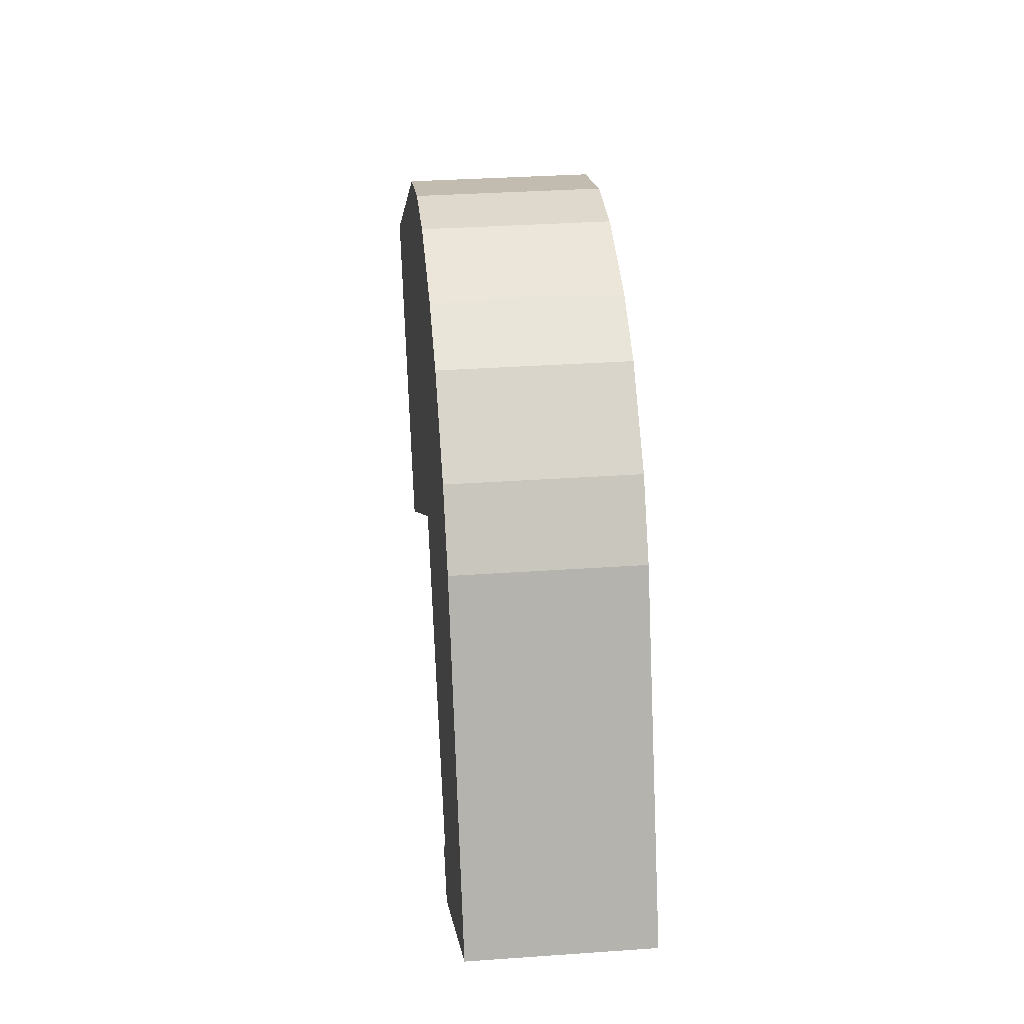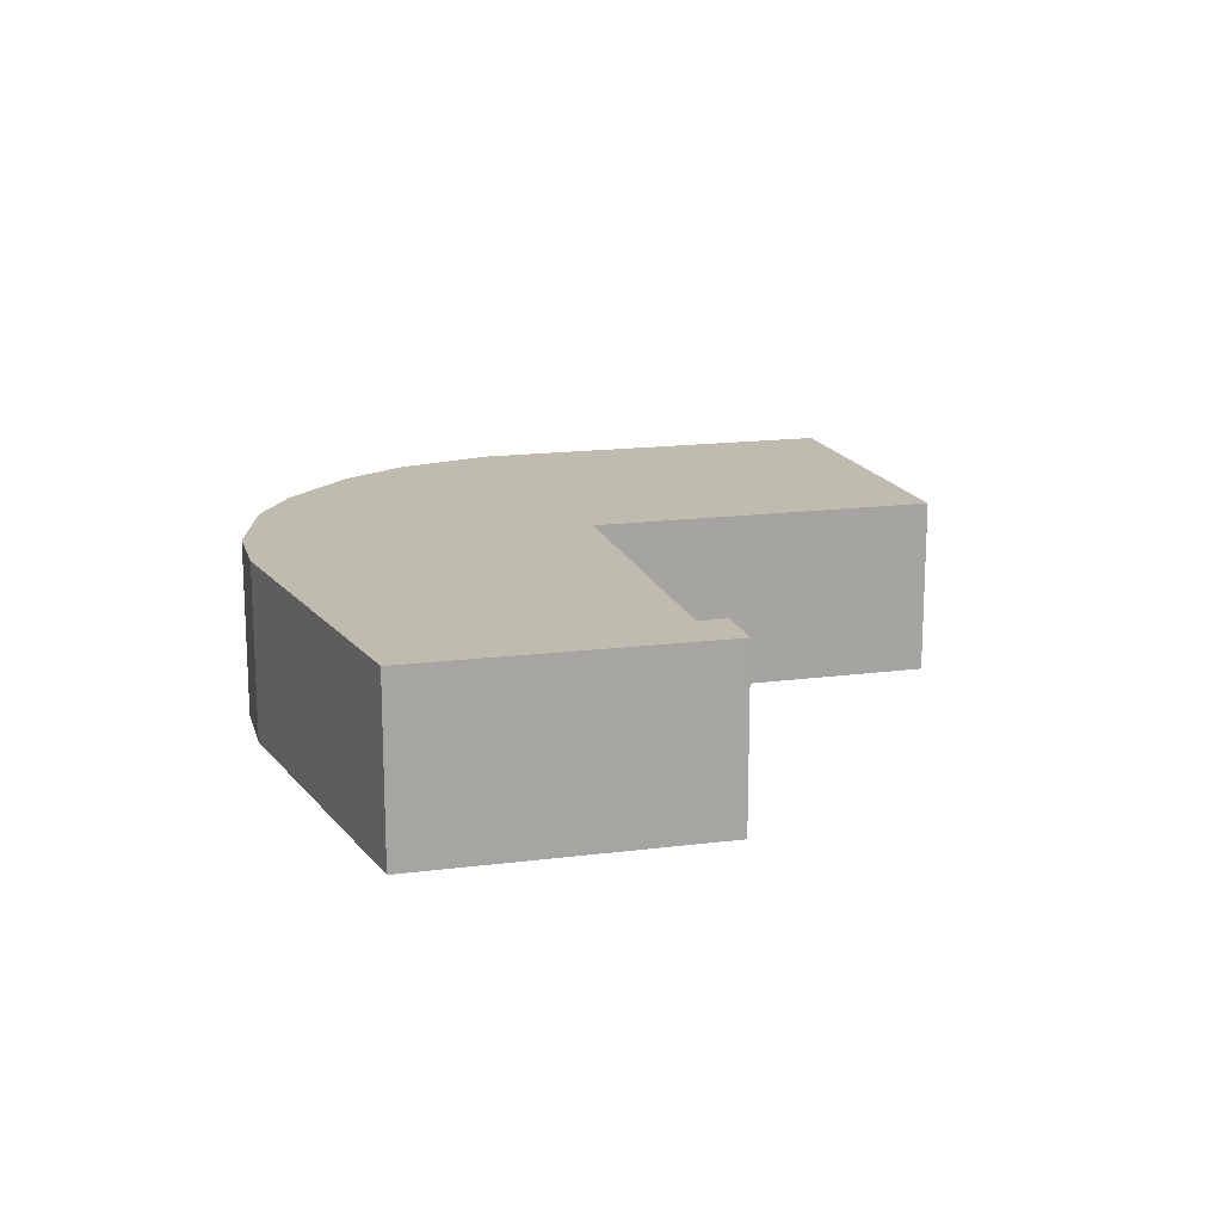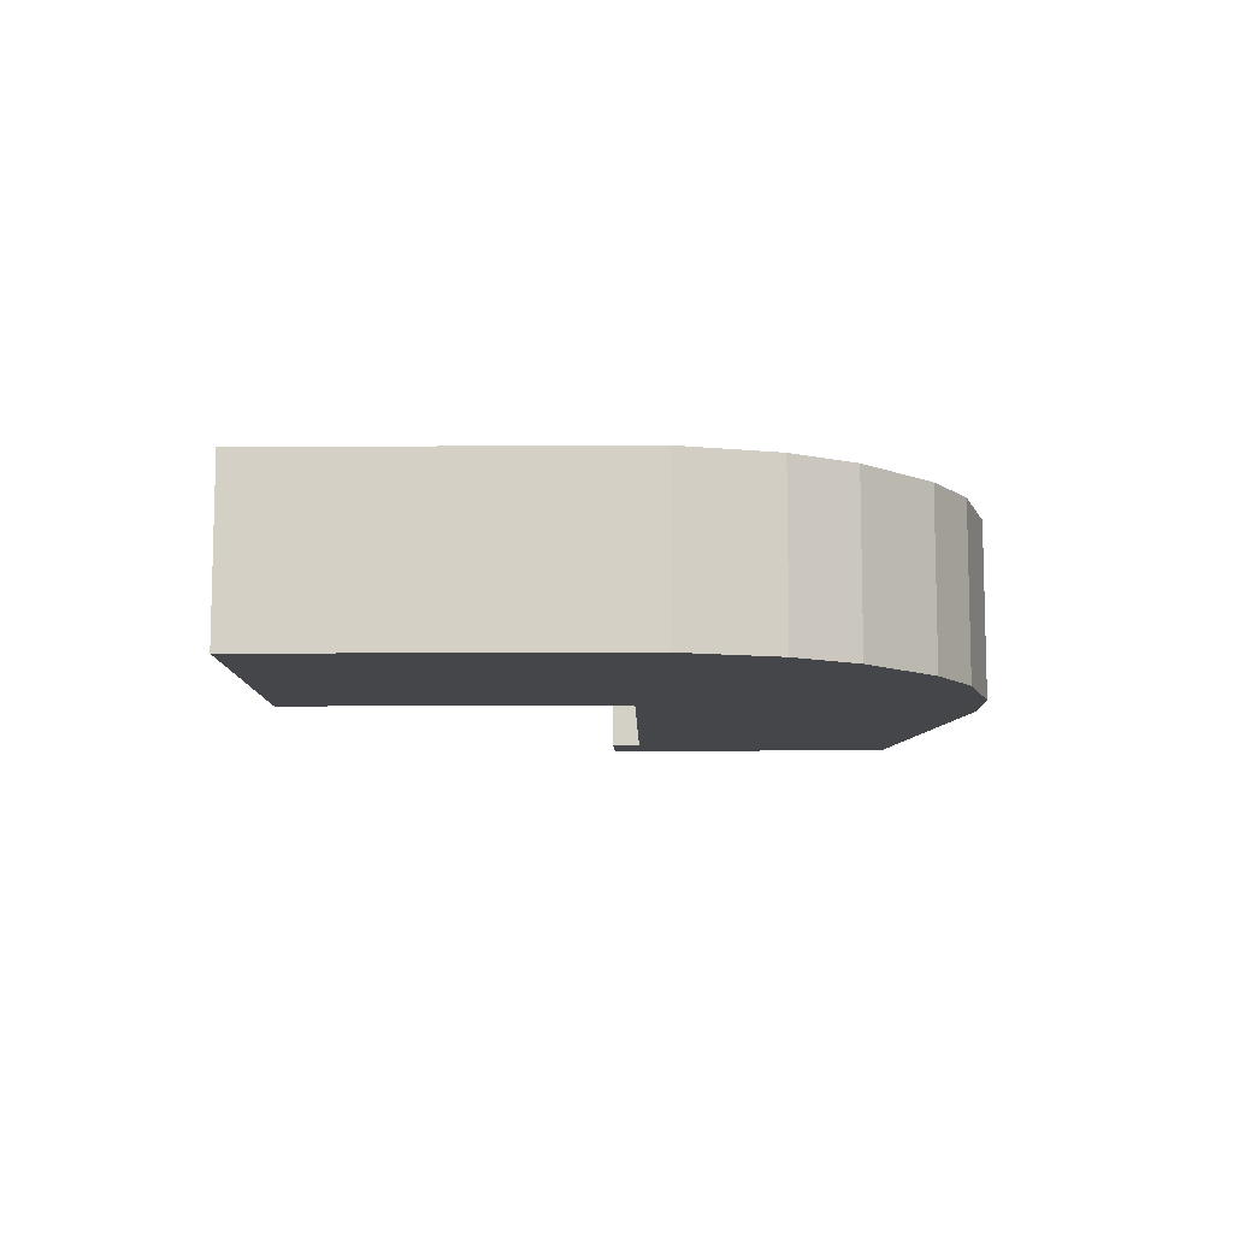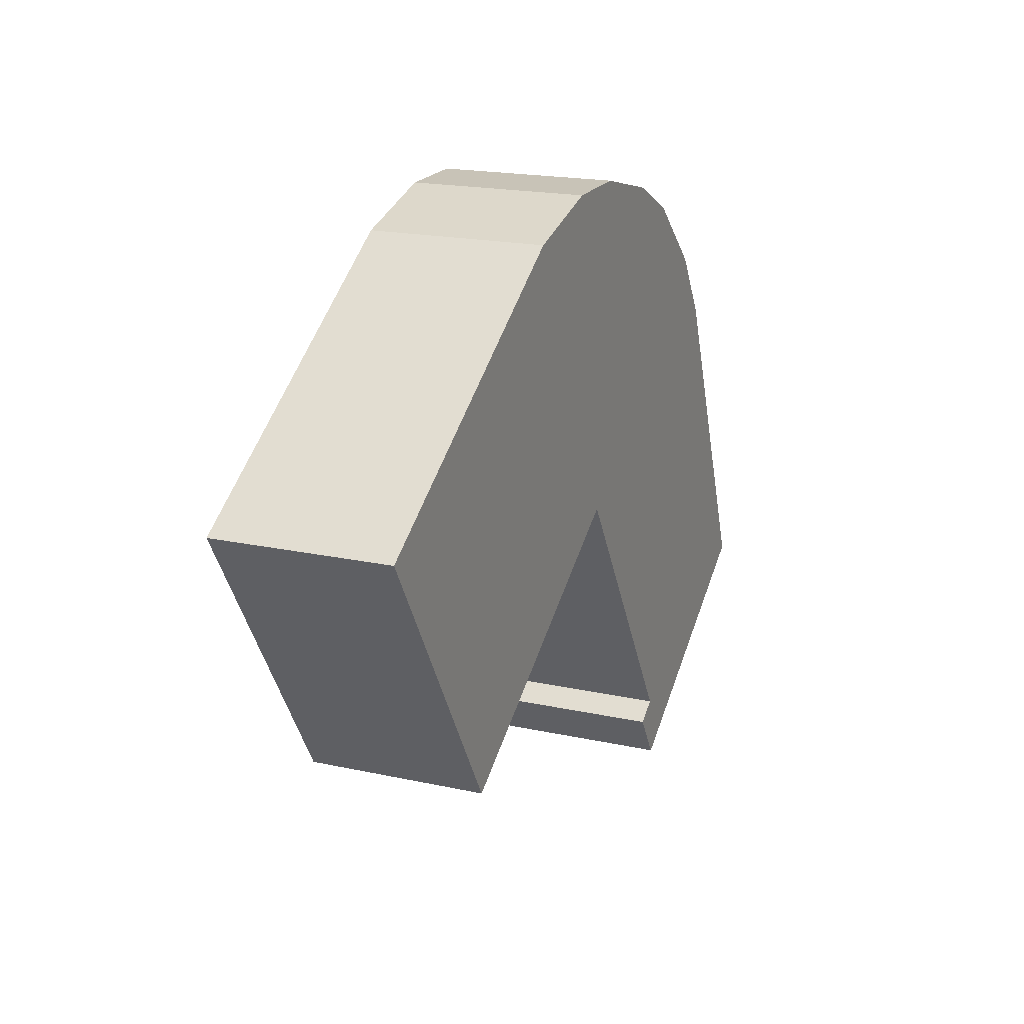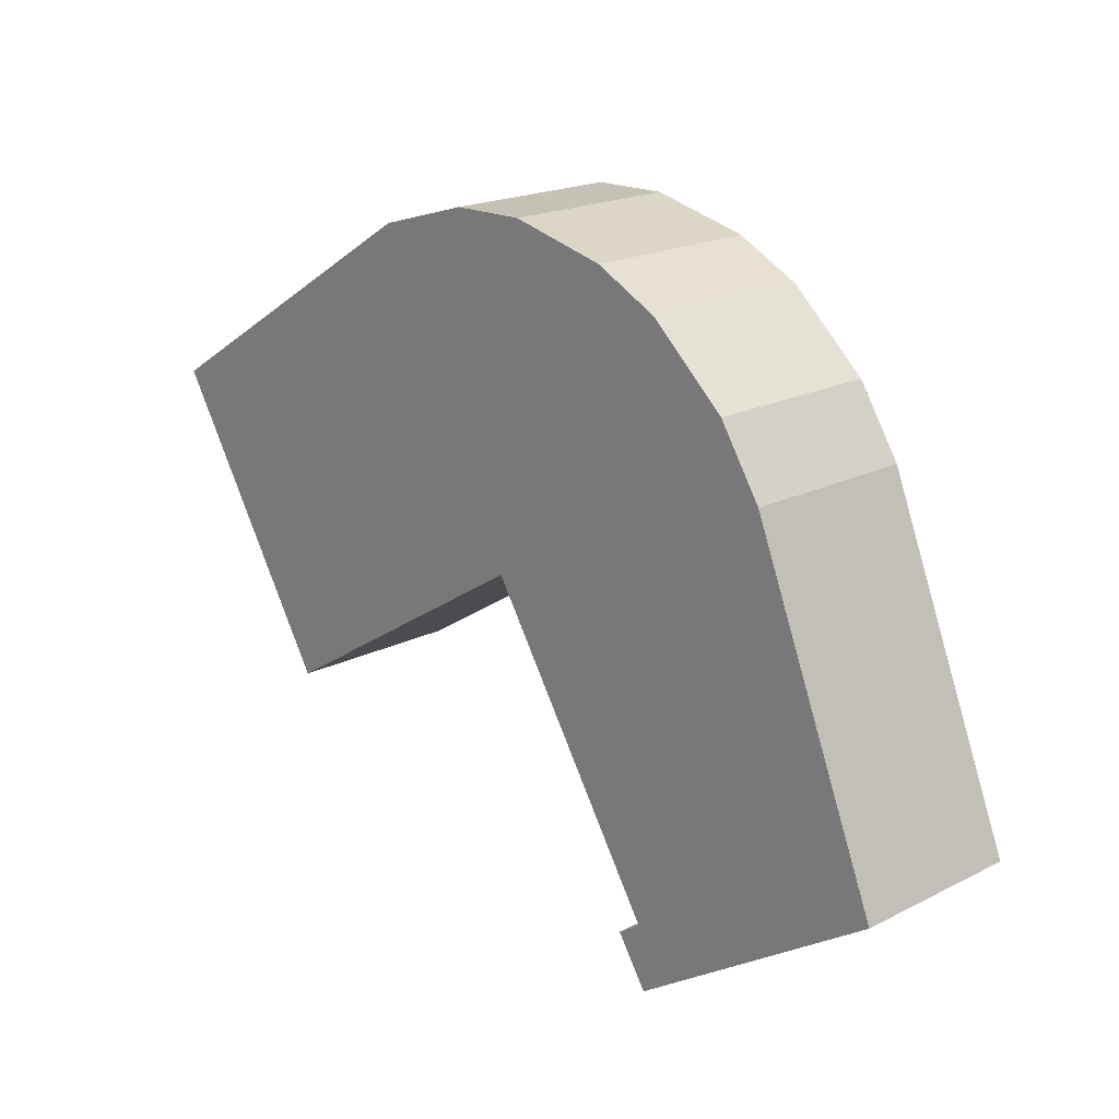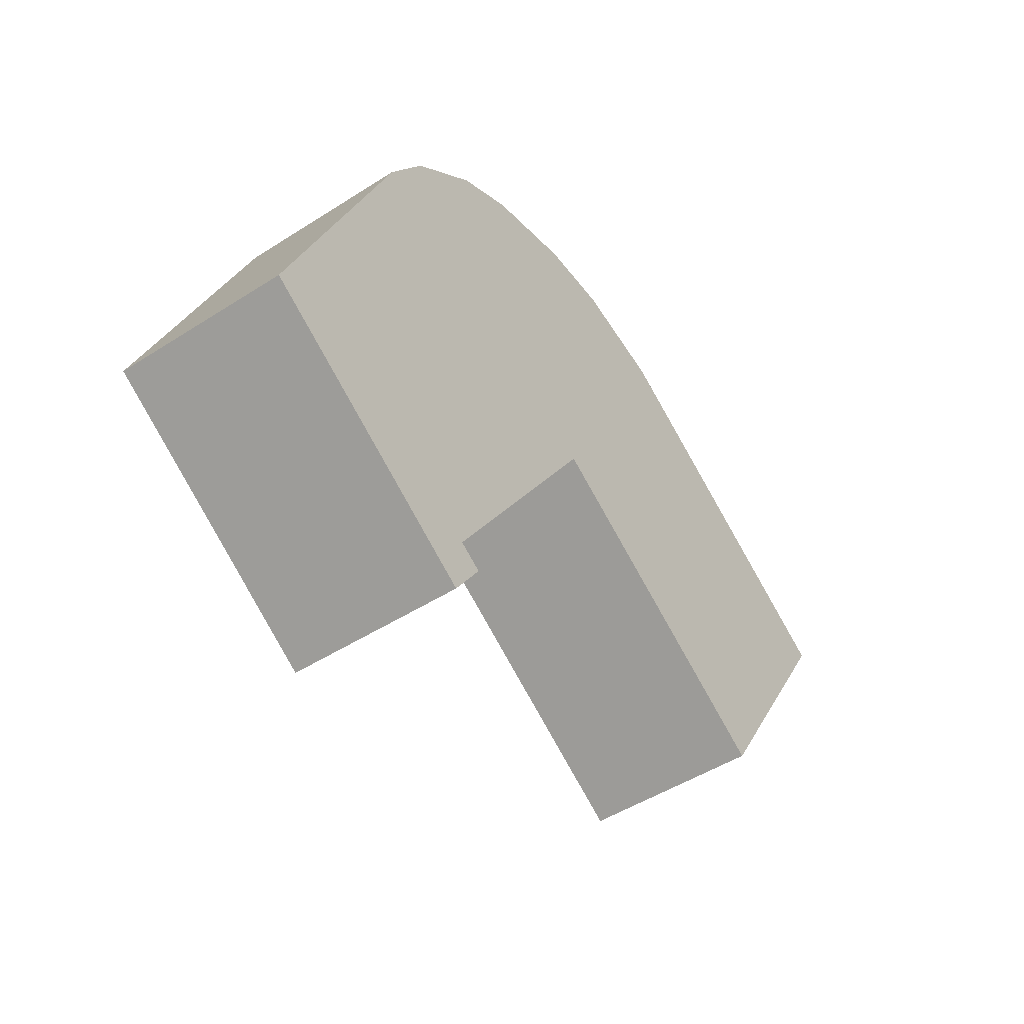
<metadata>
{"format":"obj","ext":"obj","renderer":"f3d","projection":"perspective","resolution":1024,"background":"white","views":[{"elev":32.8,"azim":84.4,"up":"+Z"},{"elev":16.1,"azim":132.7,"up":"+Y"},{"elev":-9.7,"azim":-31.0,"up":"+Y"},{"elev":19.0,"azim":-67.3,"up":"+Z"},{"elev":19.4,"azim":46.6,"up":"+Z"},{"elev":-48.5,"azim":125.6,"up":"+Z"}]}
</metadata>
<code>
v  21.18 4.883 2.063
v  18.8 4.883 4.567
v  20.64 4.883 2.9
v  21.84 4.883 1.046
v  25.54 4.883 -8.07
v  18.49 4.883 4.845
v  16.68 4.883 5.773
v  13.88 4.883 6.449
v  18.25 4.883 -10.84
v  18.44 4.883 -12.62
v  13.55 4.883 6.444
v  11.75 4.883 6.416
v  9.004 4.883 5.615
v  13.24 4.883 -2.889
v  13.19 4.883 -2.805
v  7.411 4.883 4.622
v  17.57 4.883 -11.27
v  0 4.883 2.99e-16
v  12.41 4.883 -3.288
v  4.902 4.883 -7.958
v  4.902 4.873e-16 -7.958
v  0 0 0
v  18.44 7.73e-16 -12.62
v  17.57 6.901e-16 -11.27
v  18.25 6.638e-16 -10.84
v  13.24 1.769e-16 -2.889
v  13.19 1.718e-16 -2.805
v  7.411 -2.83e-16 4.622
v  9.004 -3.438e-16 5.615
v  11.75 -3.929e-16 6.416
v  13.88 -3.949e-16 6.449
v  13.55 -3.946e-16 6.444
v  16.68 -3.535e-16 5.773
v  18.49 -2.967e-16 4.845
v  20.64 -1.776e-16 2.9
v  18.8 -2.796e-16 4.567
v  21.84 -6.405e-17 1.046
v  21.18 -1.263e-16 2.063
v  25.54 4.941e-16 -8.07
v  12.41 2.013e-16 -3.288
g defaultobject
f 1 2 3
f 2 1 4
f 2 4 5
f 2 5 6
f 6 5 7
f 7 5 8
f 8 5 9
f 9 5 10
f 8 9 11
f 11 9 12
f 12 9 13
f 13 9 14
f 13 14 15
f 13 15 16
f 9 10 17
f 15 18 16
f 18 15 19
f 18 19 20
f 21 18 20
f 18 21 22
f 23 17 10
f 17 23 24
f 25 14 9
f 14 25 26
f 14 26 15
f 15 26 27
f 22 16 18
f 16 22 28
f 16 28 13
f 13 28 29
f 24 9 17
f 9 24 25
f 29 12 13
f 12 29 30
f 30 11 12
f 11 30 8
f 8 30 31
f 31 30 32
f 31 7 8
f 7 31 33
f 33 6 7
f 6 33 34
f 34 2 6
f 2 34 3
f 3 34 35
f 35 34 36
f 35 1 3
f 1 35 4
f 4 35 37
f 37 35 38
f 37 5 4
f 5 37 39
f 39 10 5
f 10 39 23
f 19 21 20
f 21 19 15
f 21 15 40
f 40 15 27
f 37 23 39
f 23 37 25
f 25 37 26
f 26 37 38
f 26 38 35
f 26 35 36
f 26 36 34
f 26 34 33
f 26 33 27
f 27 33 40
f 40 33 21
f 21 33 31
f 21 31 22
f 22 31 32
f 22 32 30
f 22 30 29
f 22 29 28
f 24 23 25

</code>
